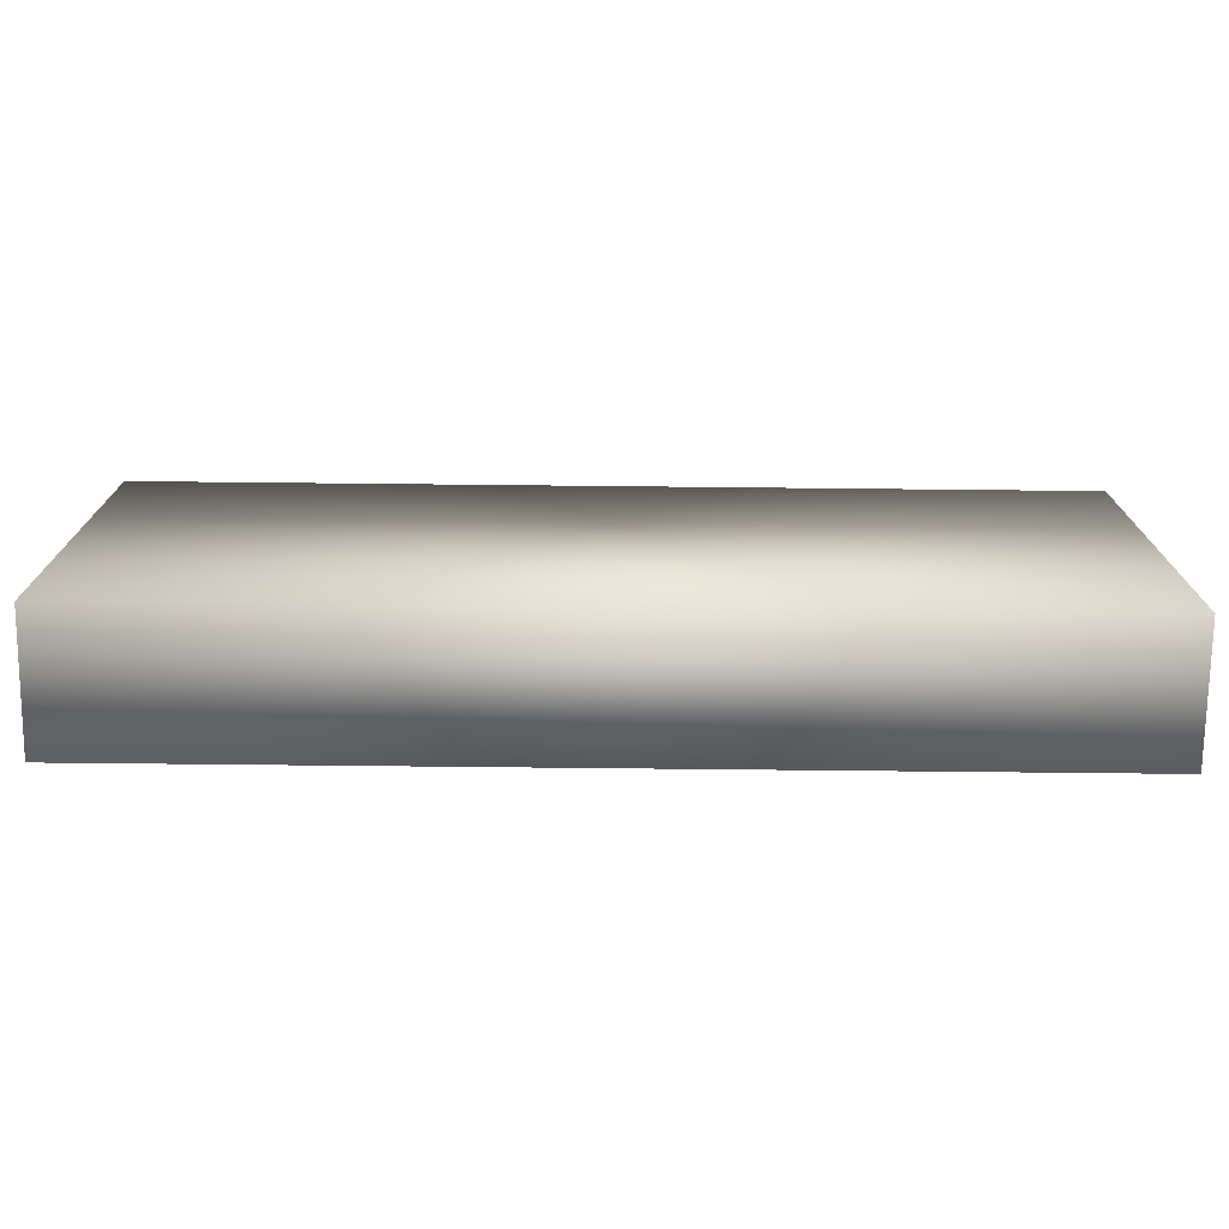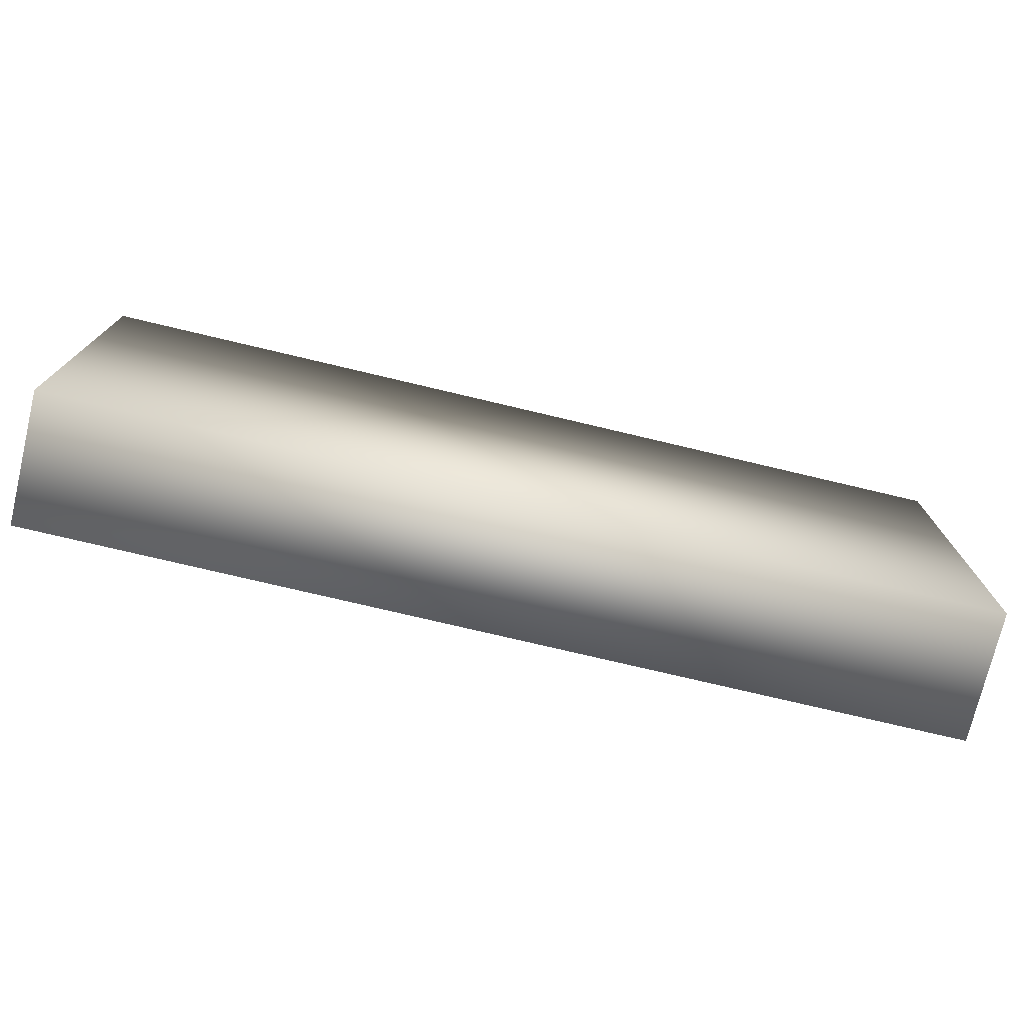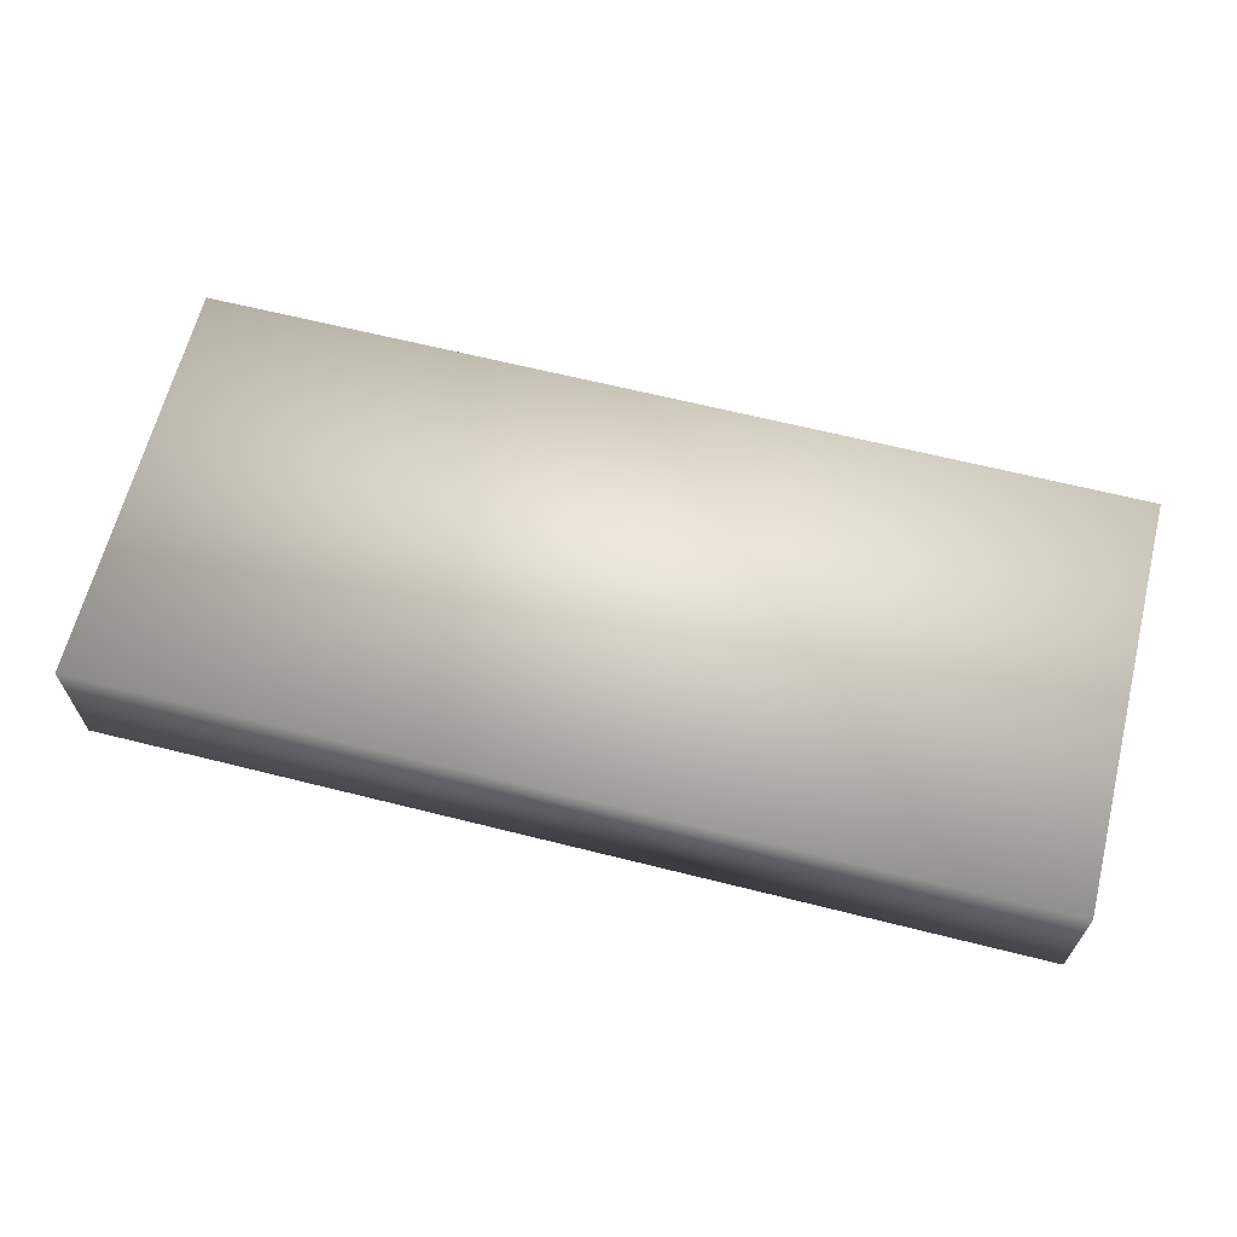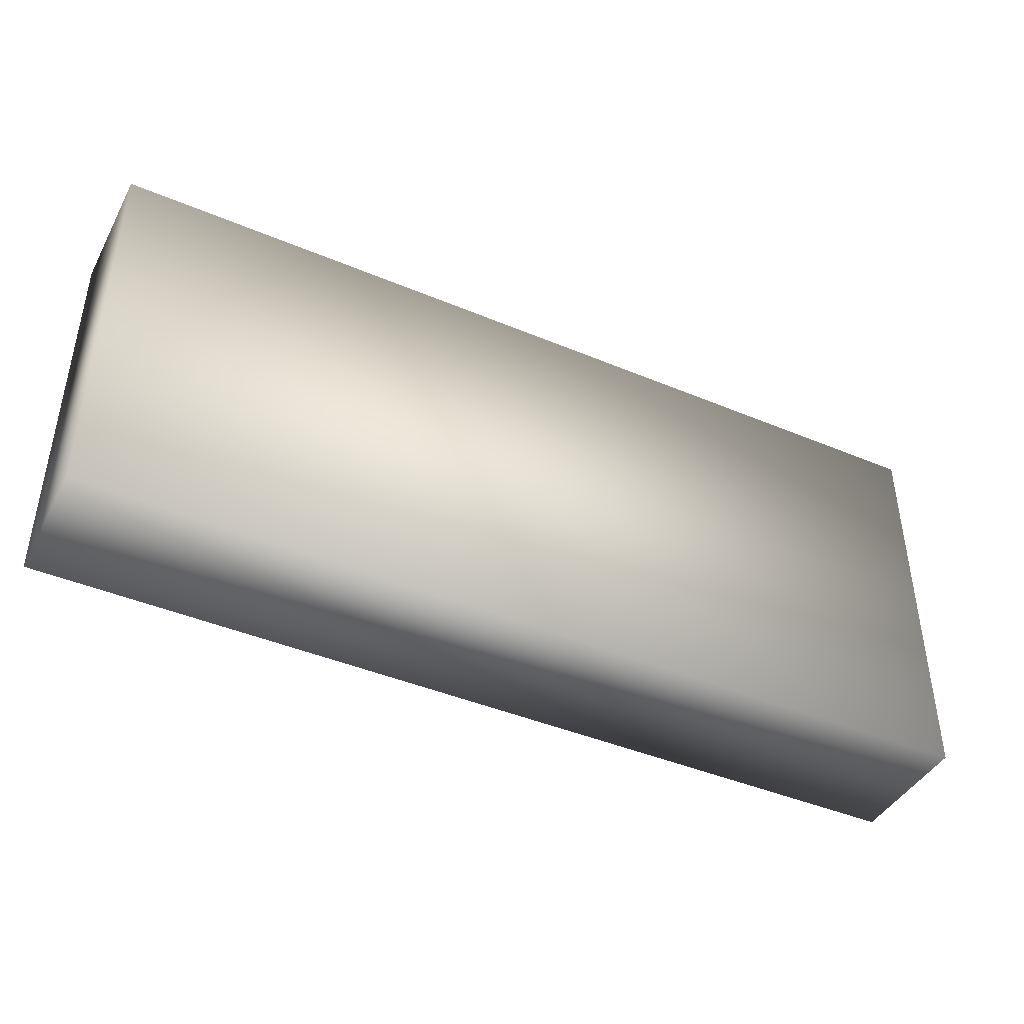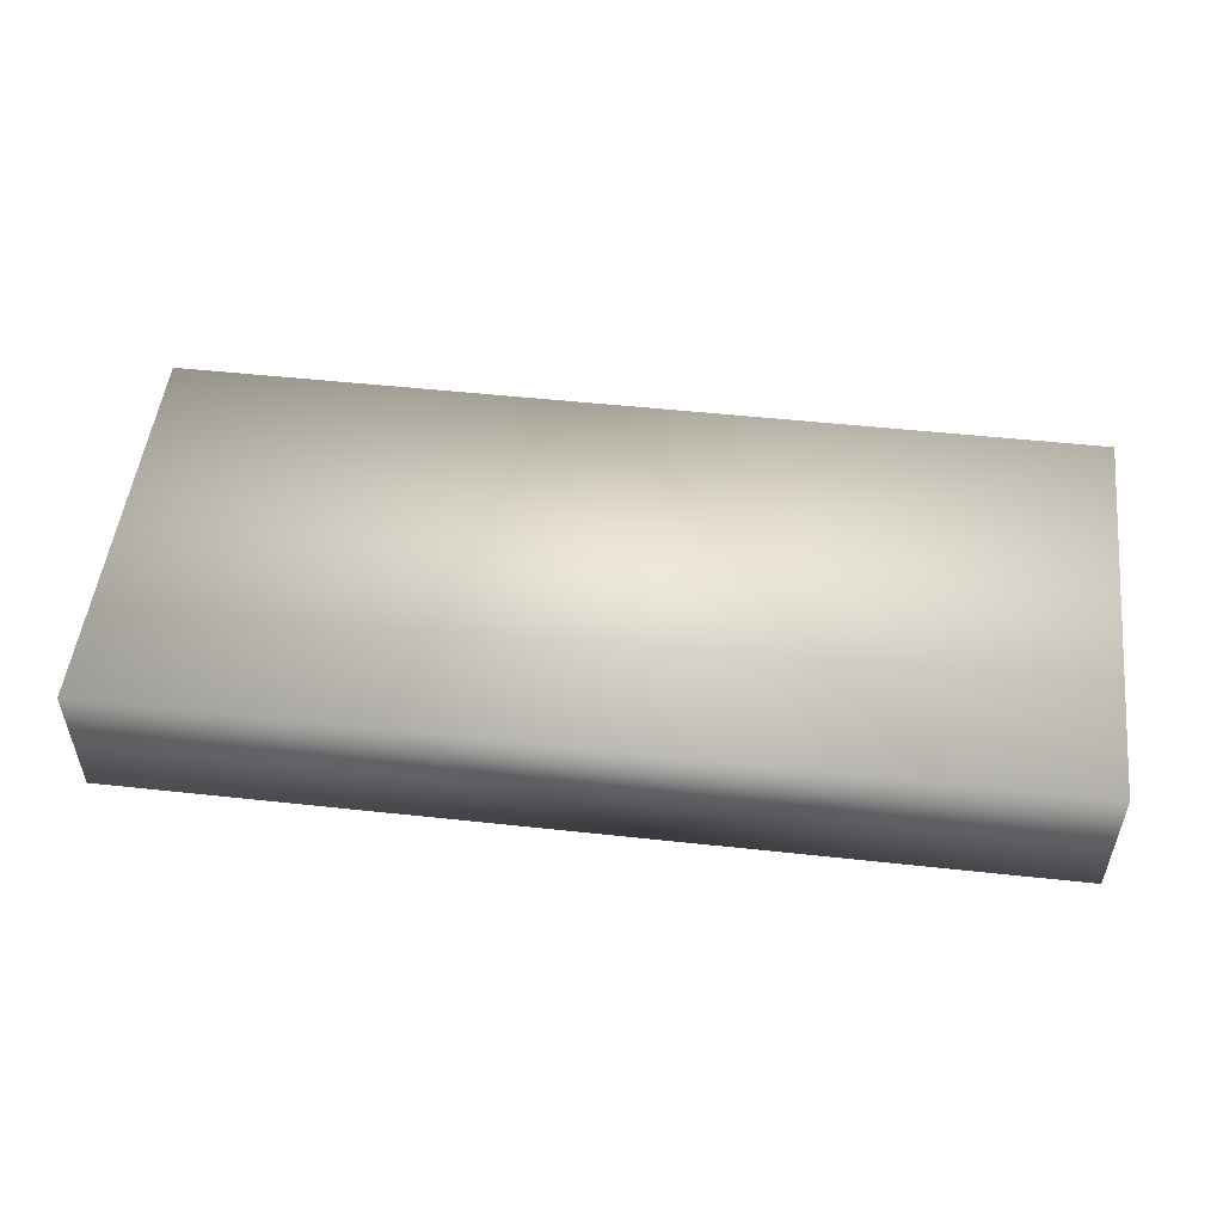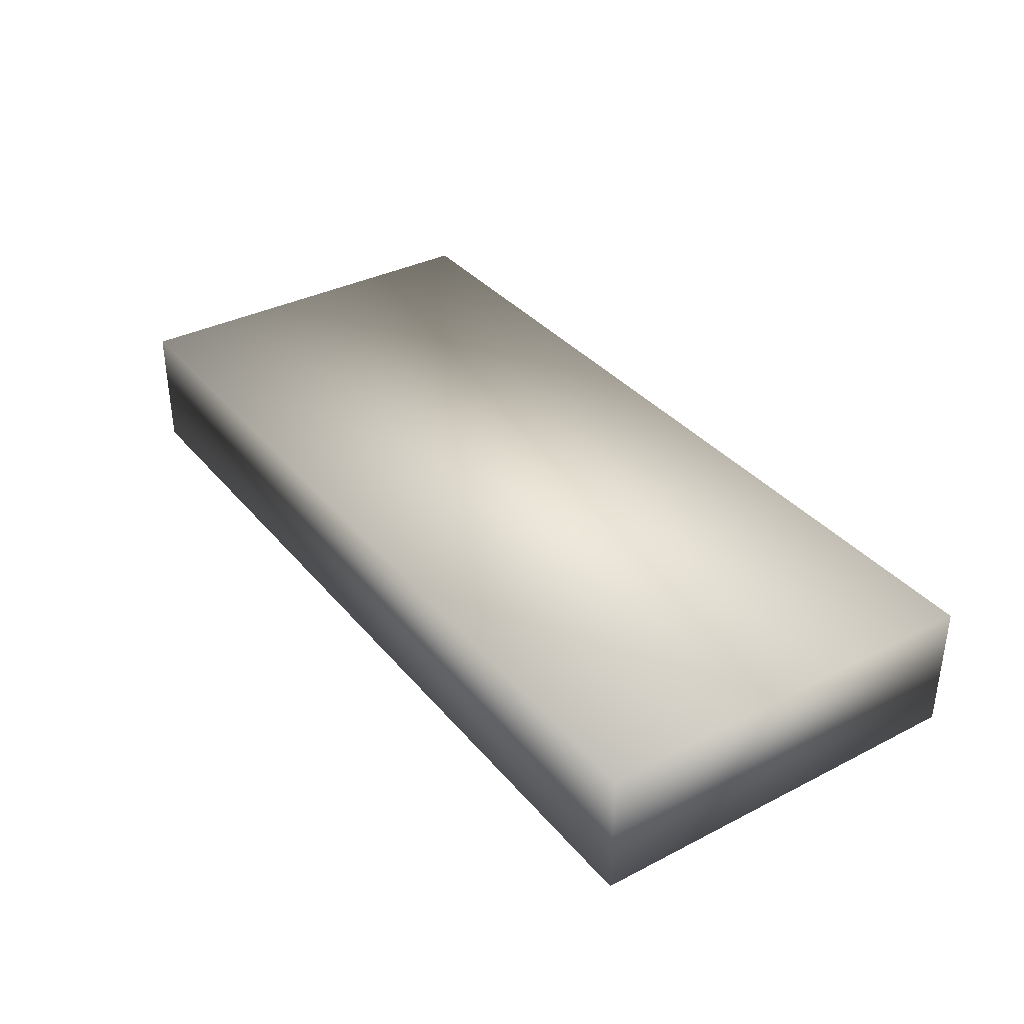
<metadata>
{"format":"obj","ext":"obj","renderer":"f3d","projection":"perspective","resolution":1024,"background":"white","views":[{"elev":-73.6,"azim":-0.6,"up":"+Y"},{"elev":-74.7,"azim":-13.4,"up":"+Y"},{"elev":64.5,"azim":14.2,"up":"+Z"},{"elev":-42.8,"azim":153.4,"up":"+Y"},{"elev":51.4,"azim":6.7,"up":"+Z"},{"elev":35.4,"azim":-124.1,"up":"+Z"}]}
</metadata>
<code>
g maze50
v -35.42 13.46 46.31
v -65.22 13.46 46.31
v -65.22 13.46 50.56
v -35.42 13.46 50.56
v -35.42 0.2709 46.31
v -65.22 0.2709 46.31
v -35.42 0.2709 50.56
v -65.22 0.2709 50.56
f 1 2 3
f 1 3 4
f 5 6 2
f 5 2 1
f 7 8 6
f 7 6 5
f 4 3 8
f 4 8 7
f 6 8 3
f 6 3 2
f 5 1 4
f 7 5 4

</code>
